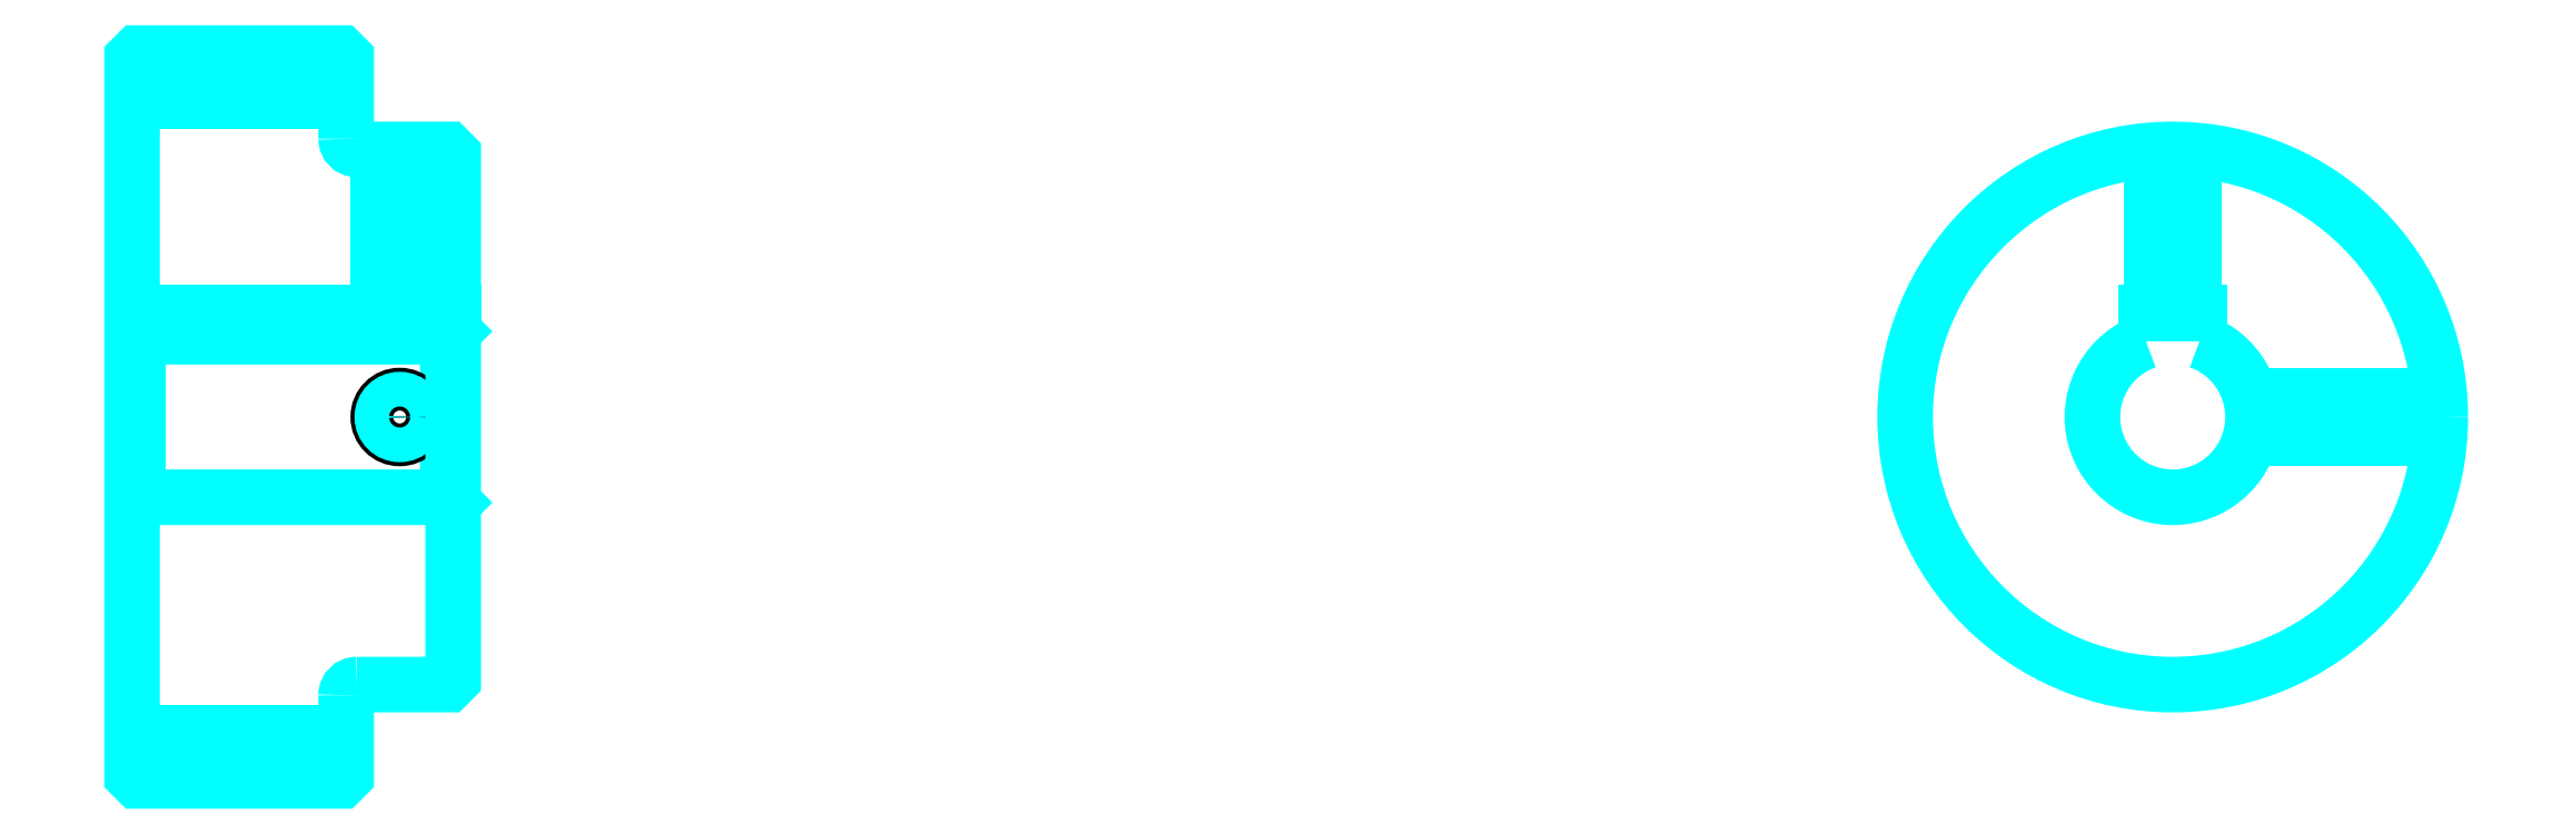
<metadata>
{"format":"dxf","ext":"dxf","renderer":"ezdxf+matplotlib","layout":"modelspace","background":"white","min_lineweight":24,"dpi":150}
</metadata>
<code>
0
SECTION
2
ENTITIES
0
LINE
8
0
10
140.9
20
171.2
30
0
11
160.9
21
171.2
31
0
0
LINE
8
0
10
140.9
20
112.2
30
0
11
160.9
21
112.2
31
0
0
LINE
8
0
10
170.4
20
134.2
30
0
11
170.9
21
133.7
31
0
0
LINE
8
0
10
170.4
20
149.2
30
0
11
170.9
21
149.7
31
0
0
LINE
8
0
10
141.4
20
149.2
30
0
11
141.4
21
134.2
31
0
0
POLYLINE
8
0
66
1
10
0
20
0
30
0
70
2
0
VERTEX
8
0
10
140.9
20
133.7
30
0
70
0
0
VERTEX
8
0
10
141.4
20
134.2
30
0
70
0
0
VERTEX
8
0
10
170.4
20
134.2
30
0
70
0
0
VERTEX
8
0
10
170.4
20
149.2
30
0
70
0
0
VERTEX
8
0
10
141.4
20
149.2
30
0
70
0
0
VERTEX
8
0
10
140.9
20
149.7
30
0
70
0
0
SEQEND
8
0
0
ARC
8
0
10
161.9
20
167.7
30
0
40
1
50
180
51
270
0
ARC
8
0
10
161.9
20
115.7
30
0
40
1
50
90
51
180
0
ARC
8
0
10
331.5
20
141.7
30
0
40
7.5
50
109.5
51
70.53
0
POLYLINE
8
0
66
1
10
0
20
0
30
0
70
2
0
VERTEX
8
0
10
334
20
148.8
30
0
70
0
0
VERTEX
8
0
10
334
20
151.5
30
0
70
0
0
VERTEX
8
0
10
329
20
151.5
30
0
70
0
0
VERTEX
8
0
10
329
20
148.8
30
0
70
0
0
SEQEND
8
0
0
LINE
8
0
10
140.9
20
151.5
30
0
11
170.9
21
151.5
31
0
0
POLYLINE
8
0
66
1
10
0
20
0
30
0
70
2
0
VERTEX
8
0
10
167.9
20
166.7
30
0
70
0
0
VERTEX
8
0
10
167.9
20
151.5
30
0
70
0
0
SEQEND
8
0
0
POLYLINE
8
0
66
1
10
0
20
0
30
0
70
2
0
VERTEX
8
0
10
163.9
20
166.7
30
0
70
0
0
VERTEX
8
0
10
163.9
20
151.5
30
0
70
0
0
SEQEND
8
0
0
POLYLINE
8
0
66
1
10
0
20
0
30
0
70
2
0
VERTEX
8
0
10
167.5
20
166.7
30
0
70
0
0
VERTEX
8
0
10
167.5
20
151.5
30
0
70
0
0
SEQEND
8
0
0
POLYLINE
8
0
66
1
10
0
20
0
30
0
70
2
0
VERTEX
8
0
10
164.2
20
166.7
30
0
70
0
0
VERTEX
8
0
10
164.2
20
151.5
30
0
70
0
0
SEQEND
8
0
0
POLYLINE
8
0
66
1
10
0
20
0
30
0
70
2
0
VERTEX
8
0
10
329.5
20
151.5
30
0
70
0
0
VERTEX
8
0
10
329.5
20
166.7
30
0
70
0
0
SEQEND
8
0
0
POLYLINE
8
0
66
1
10
0
20
0
30
0
70
2
0
VERTEX
8
0
10
333.5
20
151.5
30
0
70
0
0
VERTEX
8
0
10
333.5
20
166.7
30
0
70
0
0
SEQEND
8
0
0
POLYLINE
8
0
66
1
10
0
20
0
30
0
70
2
0
VERTEX
8
0
10
329.9
20
151.5
30
0
70
0
0
VERTEX
8
0
10
329.9
20
166.7
30
0
70
0
0
SEQEND
8
0
0
POLYLINE
8
0
66
1
10
0
20
0
30
0
70
2
0
VERTEX
8
0
10
333.1
20
151.5
30
0
70
0
0
VERTEX
8
0
10
333.1
20
166.7
30
0
70
0
0
SEQEND
8
0
0
CIRCLE
8
0
10
165.9
20
141.7
30
0
40
2
0
CIRCLE
8
0
10
165.9
20
141.7
30
0
40
1.62
0
POLYLINE
8
0
66
1
10
0
20
0
30
0
70
2
0
VERTEX
8
0
10
338.8
20
143.7
30
0
70
0
0
VERTEX
8
0
10
356.4
20
143.7
30
0
70
0
0
SEQEND
8
0
0
POLYLINE
8
0
66
1
10
0
20
0
30
0
70
2
0
VERTEX
8
0
10
338.8
20
139.7
30
0
70
0
0
VERTEX
8
0
10
356.4
20
139.7
30
0
70
0
0
SEQEND
8
0
0
POLYLINE
8
0
66
1
10
0
20
0
30
0
70
2
0
VERTEX
8
0
10
338.8
20
143.4
30
0
70
0
0
VERTEX
8
0
10
356.5
20
143.4
30
0
70
0
0
SEQEND
8
0
0
POLYLINE
8
0
66
1
10
0
20
0
30
0
70
2
0
VERTEX
8
0
10
338.8
20
140.1
30
0
70
0
0
VERTEX
8
0
10
356.5
20
140.1
30
0
70
0
0
SEQEND
8
0
0
POLYLINE
8
0
66
1
10
0
20
0
30
0
70
2
0
VERTEX
8
0
10
140.9
20
133.7
30
0
70
0
0
VERTEX
8
0
10
140.9
20
108.2
30
0
70
0
0
VERTEX
8
0
10
141.4
20
107.7
30
0
70
0
0
VERTEX
8
0
10
160.4
20
107.7
30
0
70
0
0
VERTEX
8
0
10
160.9
20
108.2
30
0
70
0
0
VERTEX
8
0
10
160.9
20
115.7
30
0
70
0
0
SEQEND
8
0
0
POLYLINE
8
0
66
1
10
0
20
0
30
0
70
2
0
VERTEX
8
0
10
161.9
20
116.7
30
0
70
0
0
VERTEX
8
0
10
170.4
20
116.7
30
0
70
0
0
VERTEX
8
0
10
170.9
20
117.2
30
0
70
0
0
VERTEX
8
0
10
170.9
20
166.2
30
0
70
0
0
VERTEX
8
0
10
170.4
20
166.7
30
0
70
0
0
VERTEX
8
0
10
161.9
20
166.7
30
0
70
0
0
SEQEND
8
0
0
POLYLINE
8
0
66
1
10
0
20
0
30
0
70
2
0
VERTEX
8
0
10
160.9
20
167.7
30
0
70
0
0
VERTEX
8
0
10
160.9
20
175.2
30
0
70
0
0
VERTEX
8
0
10
160.4
20
175.7
30
0
70
0
0
VERTEX
8
0
10
141.4
20
175.7
30
0
70
0
0
VERTEX
8
0
10
140.9
20
175.2
30
0
70
0
0
VERTEX
8
0
10
140.9
20
133.7
30
0
70
0
0
SEQEND
8
0
0
CIRCLE
8
0
10
331.5
20
141.7
30
0
40
25
0
ENDSEC
0
EOF

</code>
